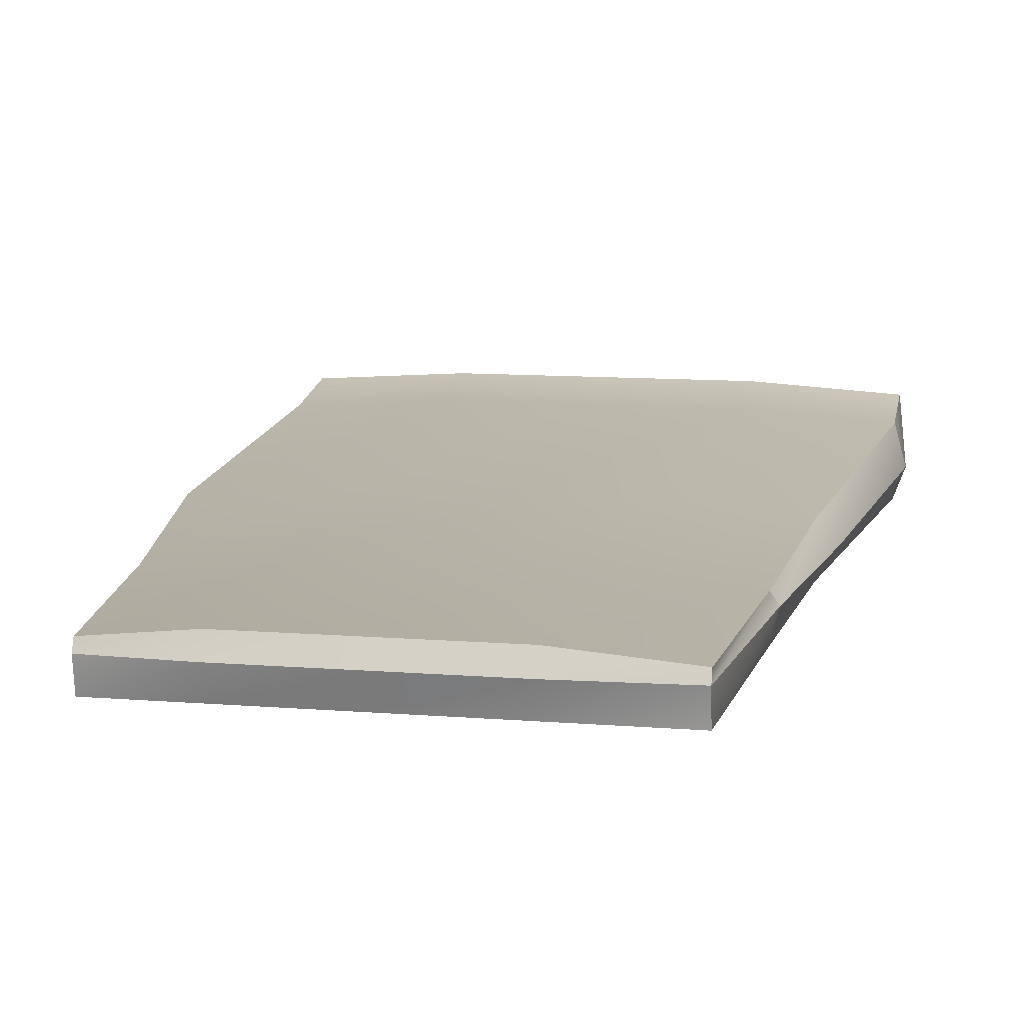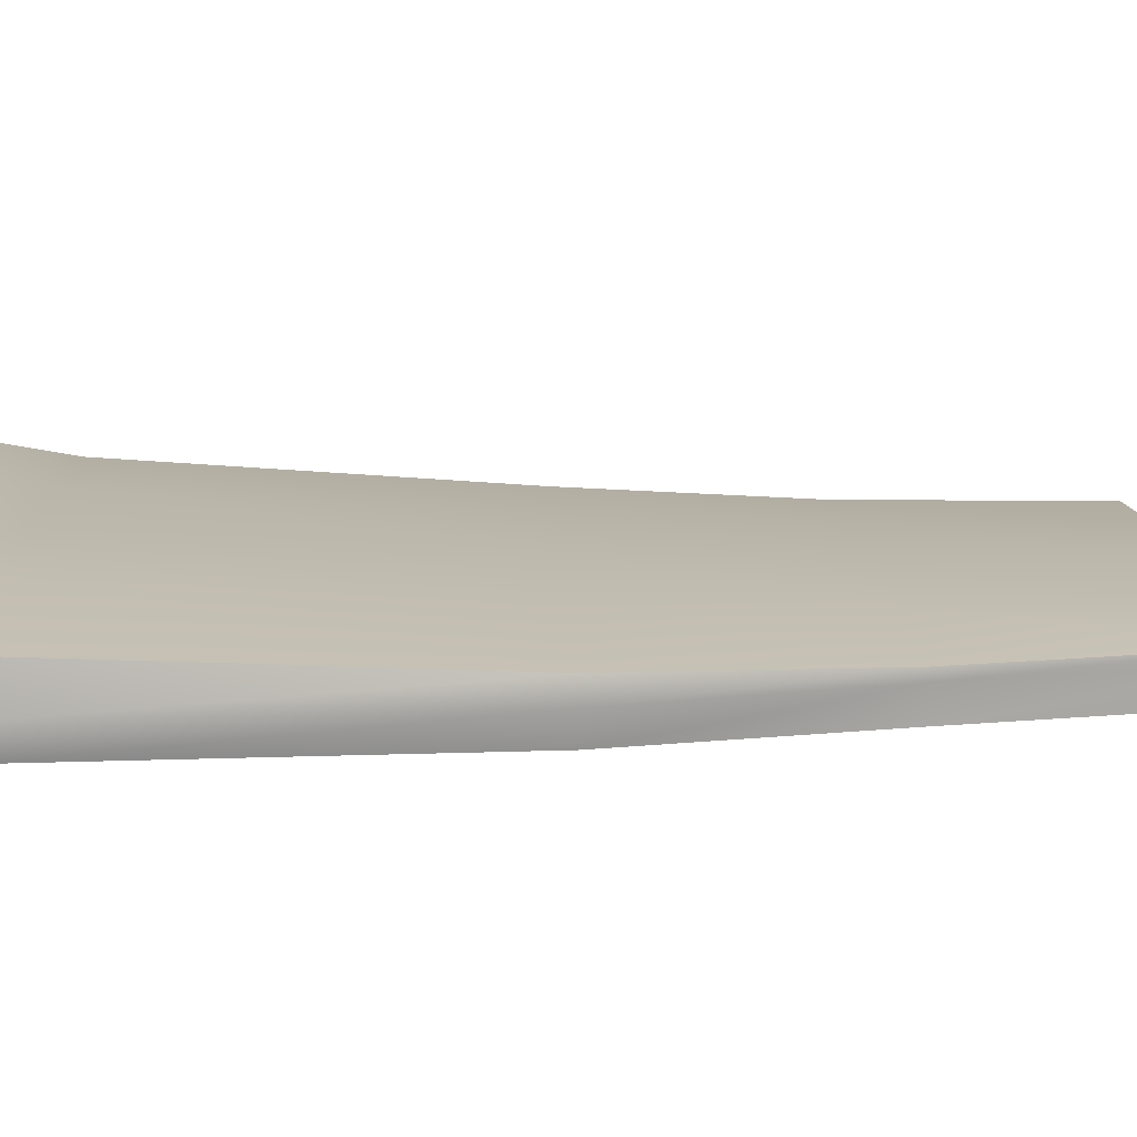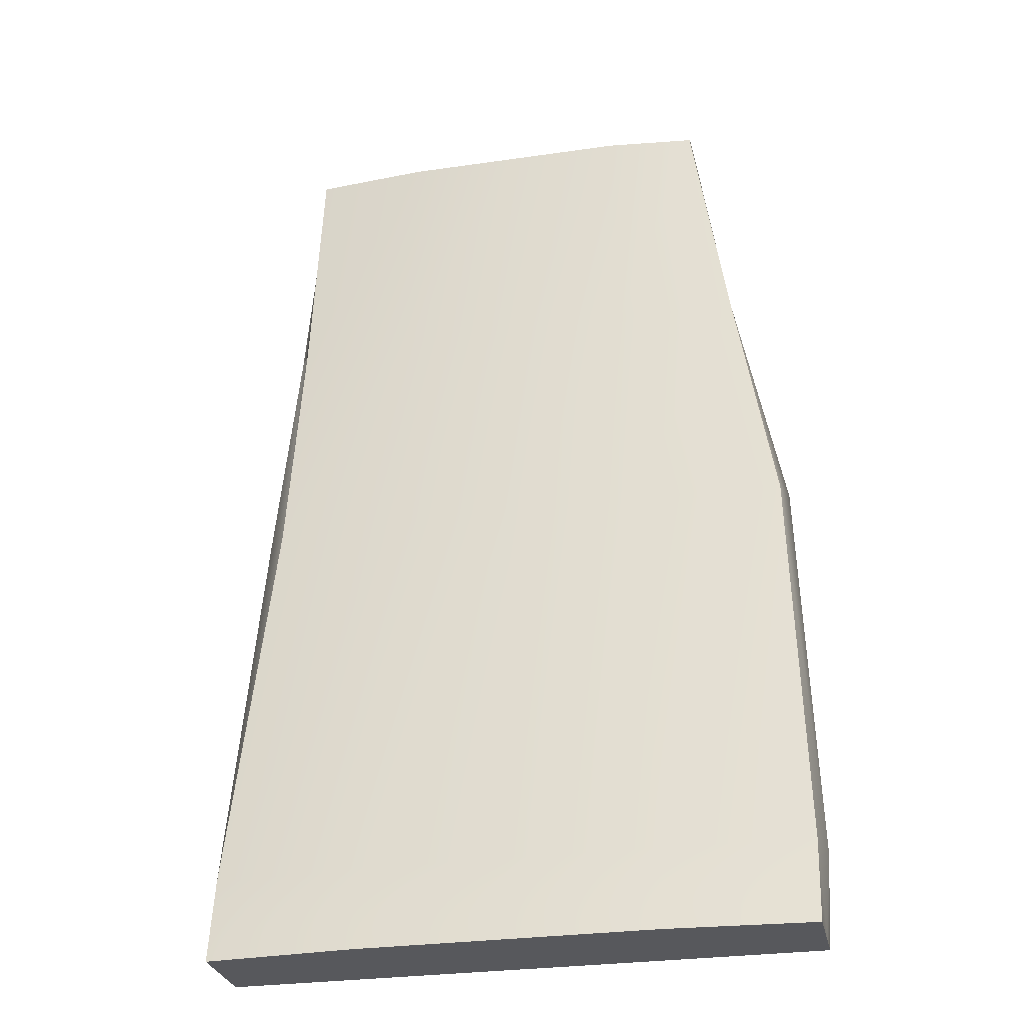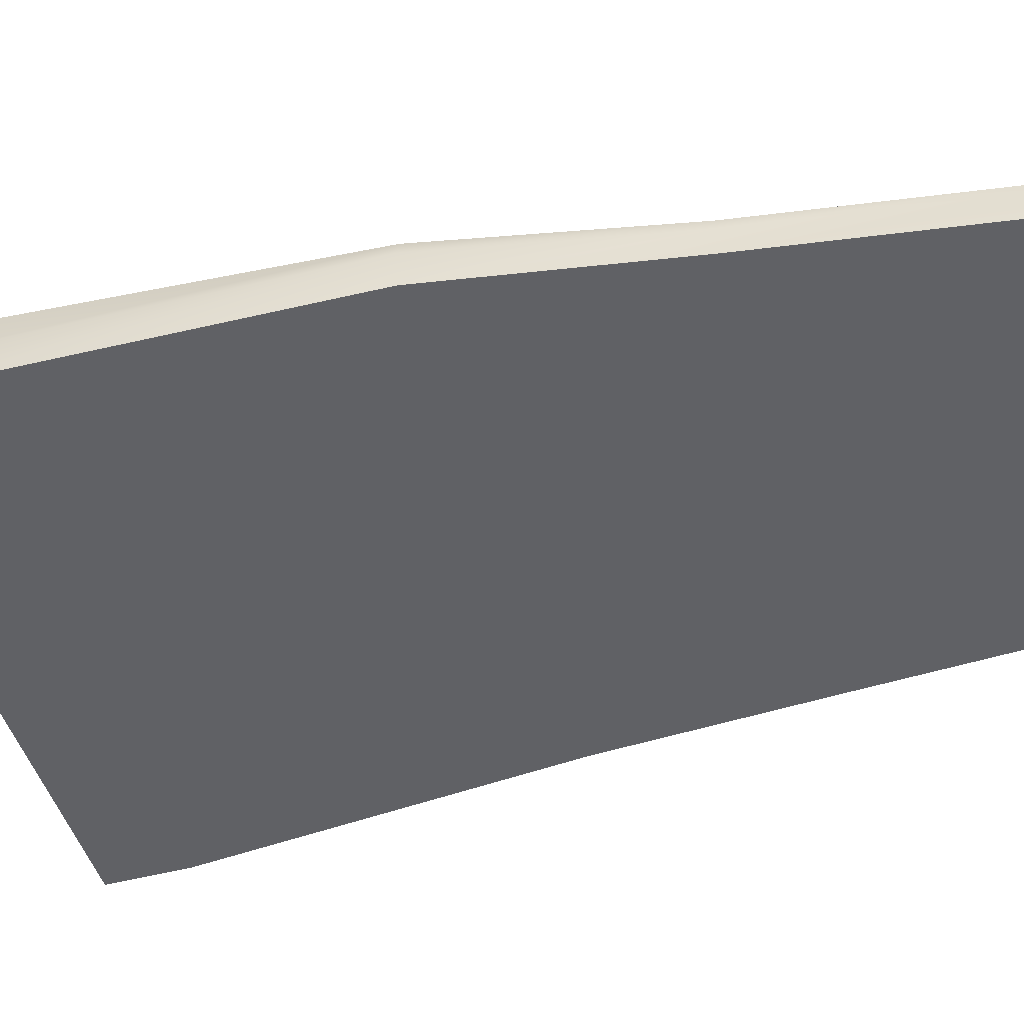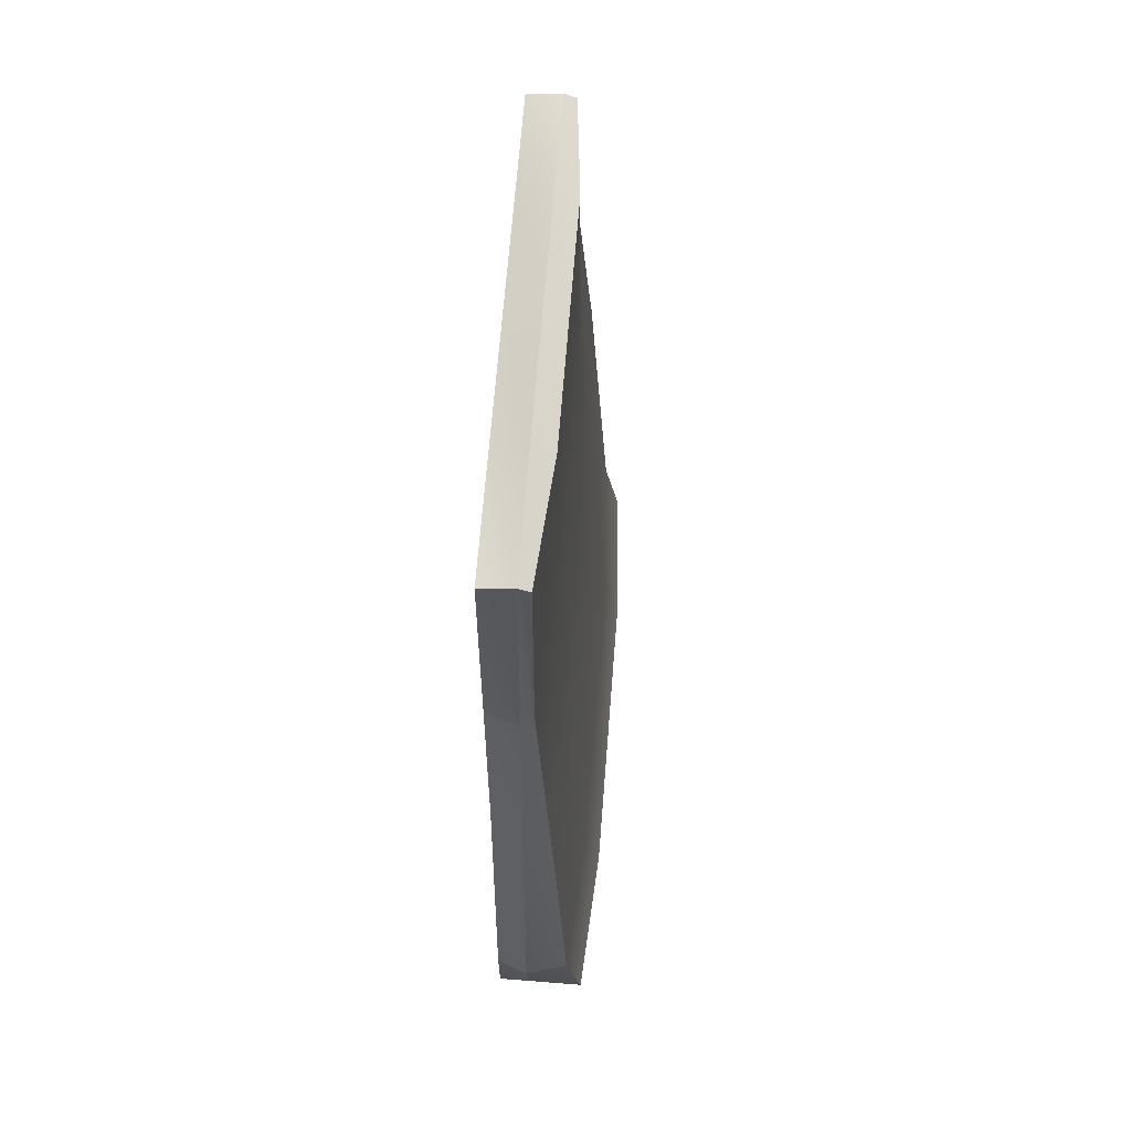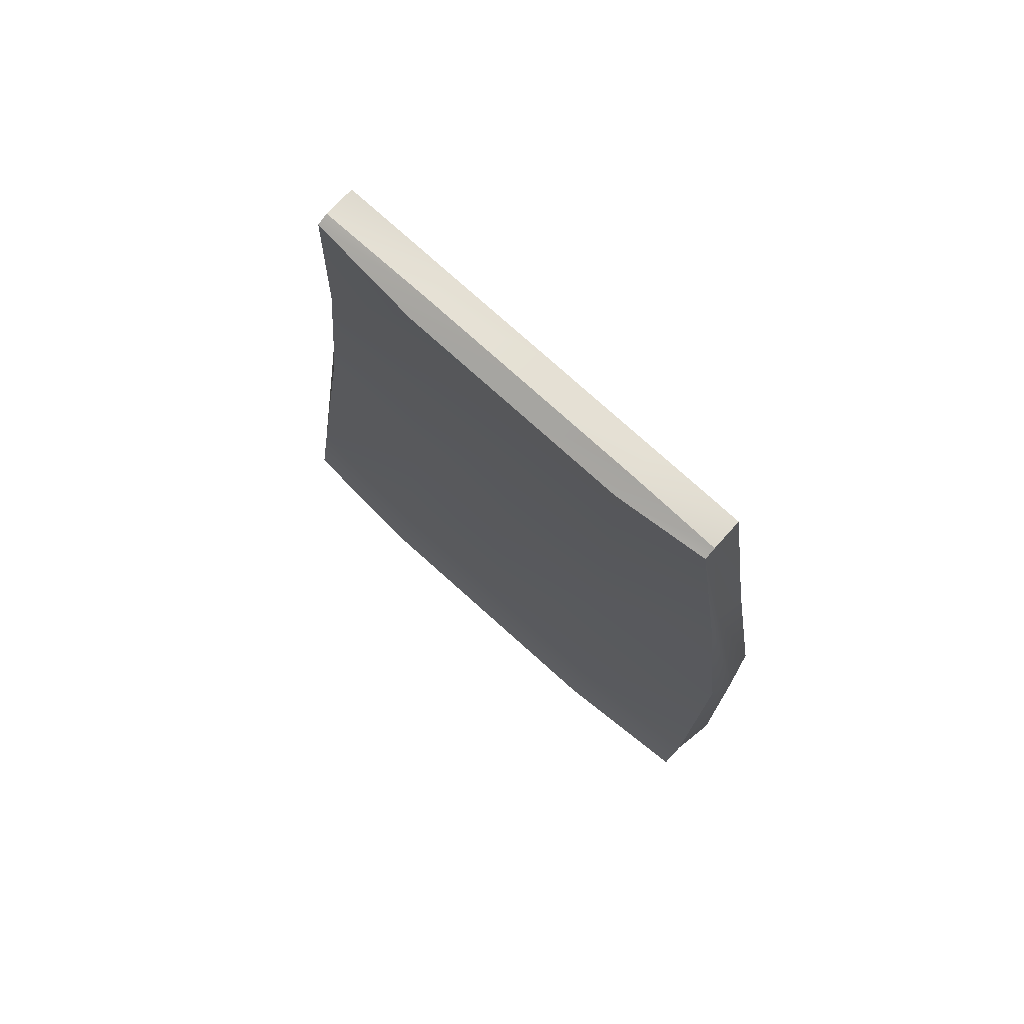
<metadata>
{"format":"obj","ext":"obj","renderer":"f3d","projection":"perspective","resolution":1024,"background":"white","views":[{"elev":10.7,"azim":11.5,"up":"+Y"},{"elev":14.8,"azim":-92.4,"up":"+Y"},{"elev":-28.8,"azim":-167.8,"up":"+Z"},{"elev":-48.5,"azim":-73.4,"up":"+Y"},{"elev":66.4,"azim":94.5,"up":"+Z"},{"elev":78.7,"azim":-138.3,"up":"+Z"}]}
</metadata>
<code>
g Box001
v -0.1513 0 0.3298
v -0.1761 0 0.166
v -0.09258 0 0.166
v -0.08846 0 0.3298
v -0.009046 0 0.166
v -0.009046 0 0.3298
v 0.07449 0 0.166
v 0.07037 0 0.3298
v 0.158 0 0.166
v 0.1498 0 0.3298
v -0.2039 0 0.002202
v -0.09713 0 0.002202
v -0.009046 0 0.002202
v 0.07903 0 0.002202
v 0.1671 0 0.002202
v -0.2125 0 -0.2673
v -0.1108 0 -0.2673
v -0.009046 0 -0.2673
v 0.09267 0 -0.2673
v 0.1944 0 -0.2673
v -0.2122 0 -0.3254
v -0.1106 0 -0.3254
v -0.009046 0 -0.3254
v 0.09255 0 -0.3254
v 0.1941 0 -0.3254
v -0.1513 0.02925 0.3298
v -0.08846 0.03571 0.3298
v -0.09258 0.03571 0.166
v -0.1761 0.02925 0.166
v -0.009046 0.03571 0.3298
v -0.009046 0.03571 0.166
v 0.07037 0.03571 0.3298
v 0.07449 0.03571 0.166
v 0.1498 0.02925 0.3298
v 0.158 0.02925 0.166
v -0.09713 0.04324 0.002202
v -0.2039 0.03678 0.002202
v -0.009046 0.04324 0.002202
v 0.07903 0.04324 0.002202
v 0.1671 0.03677 0.002202
v -0.1108 0.05713 -0.2673
v -0.2125 0.05067 -0.2673
v -0.009046 0.05713 -0.2673
v 0.09267 0.05713 -0.2673
v 0.1944 0.05067 -0.2673
v -0.1106 0.06782 -0.3254
v -0.2122 0.06136 -0.3254
v -0.009046 0.06782 -0.3254
v 0.09255 0.06782 -0.3254
v 0.1941 0.06135 -0.3254
v -0.1513 0 0.3298
v -0.08846 0 0.3298
v -0.08846 0.02162 0.3372
v -0.1513 0.02162 0.3331
v -0.009046 0 0.3298
v -0.009046 0.02162 0.3372
v 0.07037 0 0.3298
v 0.07037 0.02162 0.3372
v 0.1498 0 0.3298
v 0.1498 0.02162 0.3331
v -0.1513 0.02162 0.3331
v -0.08846 0.02162 0.3372
v -0.08846 0.03571 0.3298
v -0.1513 0.02925 0.3298
v -0.009046 0.02162 0.3372
v -0.009046 0.03571 0.3298
v 0.07037 0.02162 0.3372
v 0.07037 0.03571 0.3298
v 0.1498 0.02162 0.3331
v 0.1498 0.02925 0.3298
v 0.1498 0 0.3298
v 0.158 0 0.166
v 0.1635 0.02162 0.166
v 0.1498 0.02162 0.3331
v 0.158 0 0.166
v 0.1671 0 0.002202
v 0.1808 0.02162 0.002202
v 0.1635 0.02162 0.166
v 0.1944 0 -0.2673
v 0.2025 0.02162 -0.2673
v 0.1944 0 -0.2673
v 0.1941 0 -0.3254
v 0.1941 0.02162 -0.3254
v 0.2025 0.02162 -0.2673
v 0.1498 0.02162 0.3331
v 0.1635 0.02162 0.166
v 0.158 0.02925 0.166
v 0.1498 0.02925 0.3298
v 0.1635 0.02162 0.166
v 0.1808 0.02162 0.002202
v 0.1671 0.03677 0.002202
v 0.158 0.02925 0.166
v 0.2025 0.02162 -0.2673
v 0.1944 0.05067 -0.2673
v 0.2025 0.02162 -0.2673
v 0.1941 0.02162 -0.3254
v 0.1941 0.06135 -0.3254
v 0.1944 0.05067 -0.2673
v 0.1941 0 -0.3254
v 0.09255 0 -0.3254
v 0.09255 0.02162 -0.3254
v 0.1941 0.02162 -0.3254
v -0.009046 0 -0.3254
v -0.009046 0.02162 -0.3254
v -0.1106 0 -0.3254
v -0.1106 0.02162 -0.3254
v -0.2122 0 -0.3254
v -0.2122 0.02162 -0.3254
v 0.09255 0.06782 -0.3254
v 0.1941 0.06135 -0.3254
v -0.009046 0.06782 -0.3254
v -0.1106 0.06782 -0.3254
v -0.2122 0.06136 -0.3254
v -0.2122 0 -0.3254
v -0.2125 0 -0.2673
v -0.2175 0.02162 -0.2673
v -0.2122 0.02162 -0.3254
v -0.2039 0 0.002202
v -0.2088 0.02162 0.002202
v -0.1761 0 0.166
v -0.1761 0.02162 0.166
v -0.1513 0 0.3298
v -0.1513 0.02162 0.3331
v -0.2125 0.05067 -0.2673
v -0.2122 0.06136 -0.3254
v -0.2039 0.03678 0.002202
v -0.1761 0.02925 0.166
v -0.1513 0.02925 0.3298
f 1 2 3
f 3 4 1
f 4 3 5
f 5 6 4
f 6 5 7
f 7 8 6
f 8 7 9
f 9 10 8
f 2 11 12
f 12 3 2
f 3 12 13
f 13 5 3
f 5 13 14
f 14 7 5
f 7 14 15
f 15 9 7
f 11 16 17
f 17 12 11
f 12 17 18
f 18 13 12
f 13 18 19
f 19 14 13
f 14 19 20
f 20 15 14
f 16 21 22
f 22 17 16
f 17 22 23
f 23 18 17
f 18 23 24
f 24 19 18
f 19 24 25
f 25 20 19
f 26 27 28
f 28 29 26
f 27 30 31
f 31 28 27
f 30 32 33
f 33 31 30
f 32 34 35
f 35 33 32
f 29 28 36
f 36 37 29
f 28 31 38
f 38 36 28
f 31 33 39
f 39 38 31
f 33 35 40
f 40 39 33
f 37 36 41
f 41 42 37
f 36 38 43
f 43 41 36
f 38 39 44
f 44 43 38
f 39 40 45
f 45 44 39
f 42 41 46
f 46 47 42
f 41 43 48
f 48 46 41
f 43 44 49
f 49 48 43
f 44 45 50
f 50 49 44
f 51 52 53
f 53 54 51
f 52 55 56
f 56 53 52
f 55 57 58
f 58 56 55
f 57 59 60
f 60 58 57
f 61 62 63
f 63 64 61
f 62 65 66
f 66 63 62
f 65 67 68
f 68 66 65
f 67 69 70
f 70 68 67
f 71 72 73
f 73 74 71
f 75 76 77
f 77 78 75
f 76 79 80
f 80 77 76
f 81 82 83
f 83 84 81
f 85 86 87
f 87 88 85
f 89 90 91
f 91 92 89
f 90 93 94
f 94 91 90
f 95 96 97
f 97 98 95
f 99 100 101
f 101 102 99
f 100 103 104
f 104 101 100
f 103 105 106
f 106 104 103
f 105 107 108
f 108 106 105
f 102 101 109
f 109 110 102
f 101 104 111
f 111 109 101
f 104 106 112
f 112 111 104
f 106 108 113
f 113 112 106
f 114 115 116
f 116 117 114
f 115 118 119
f 119 116 115
f 118 120 121
f 121 119 118
f 120 122 123
f 123 121 120
f 117 116 124
f 124 125 117
f 116 119 126
f 126 124 116
f 119 121 127
f 127 126 119
f 121 123 128
f 128 127 121

</code>
